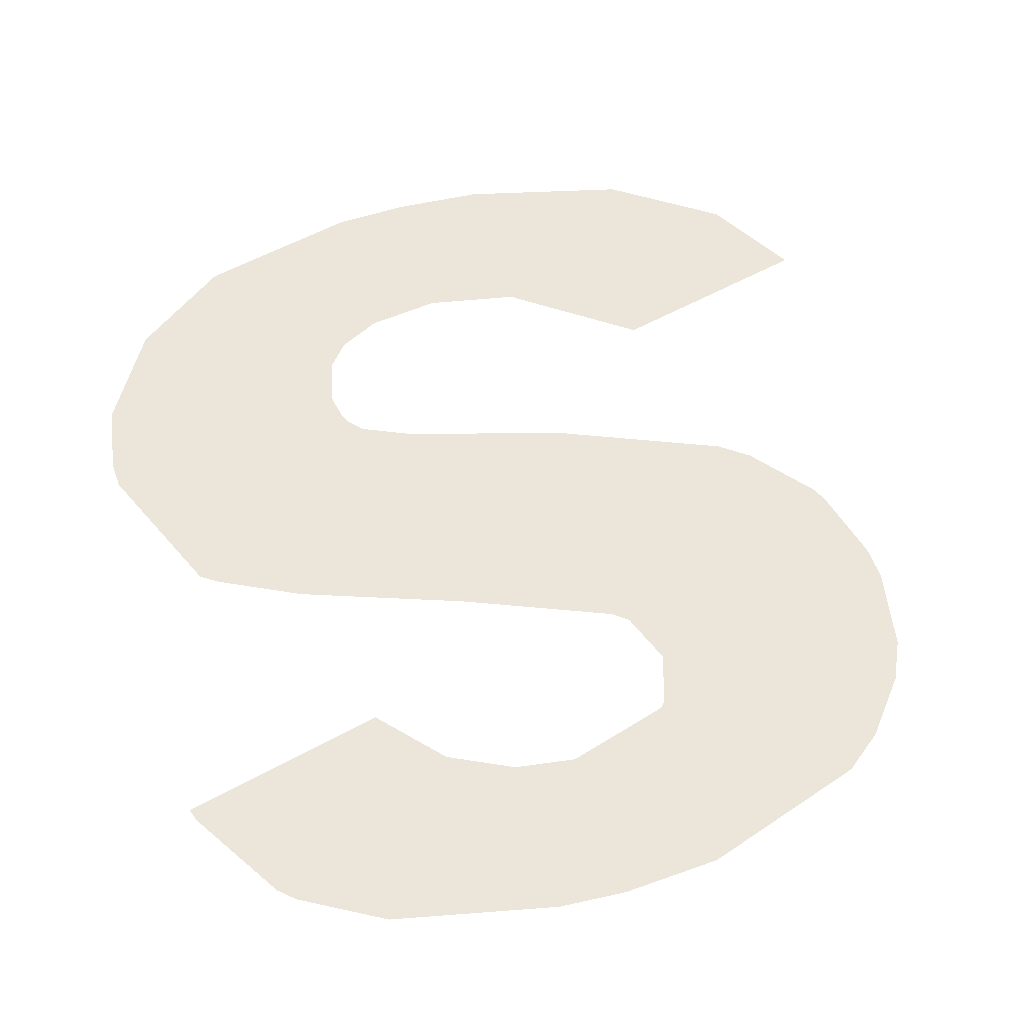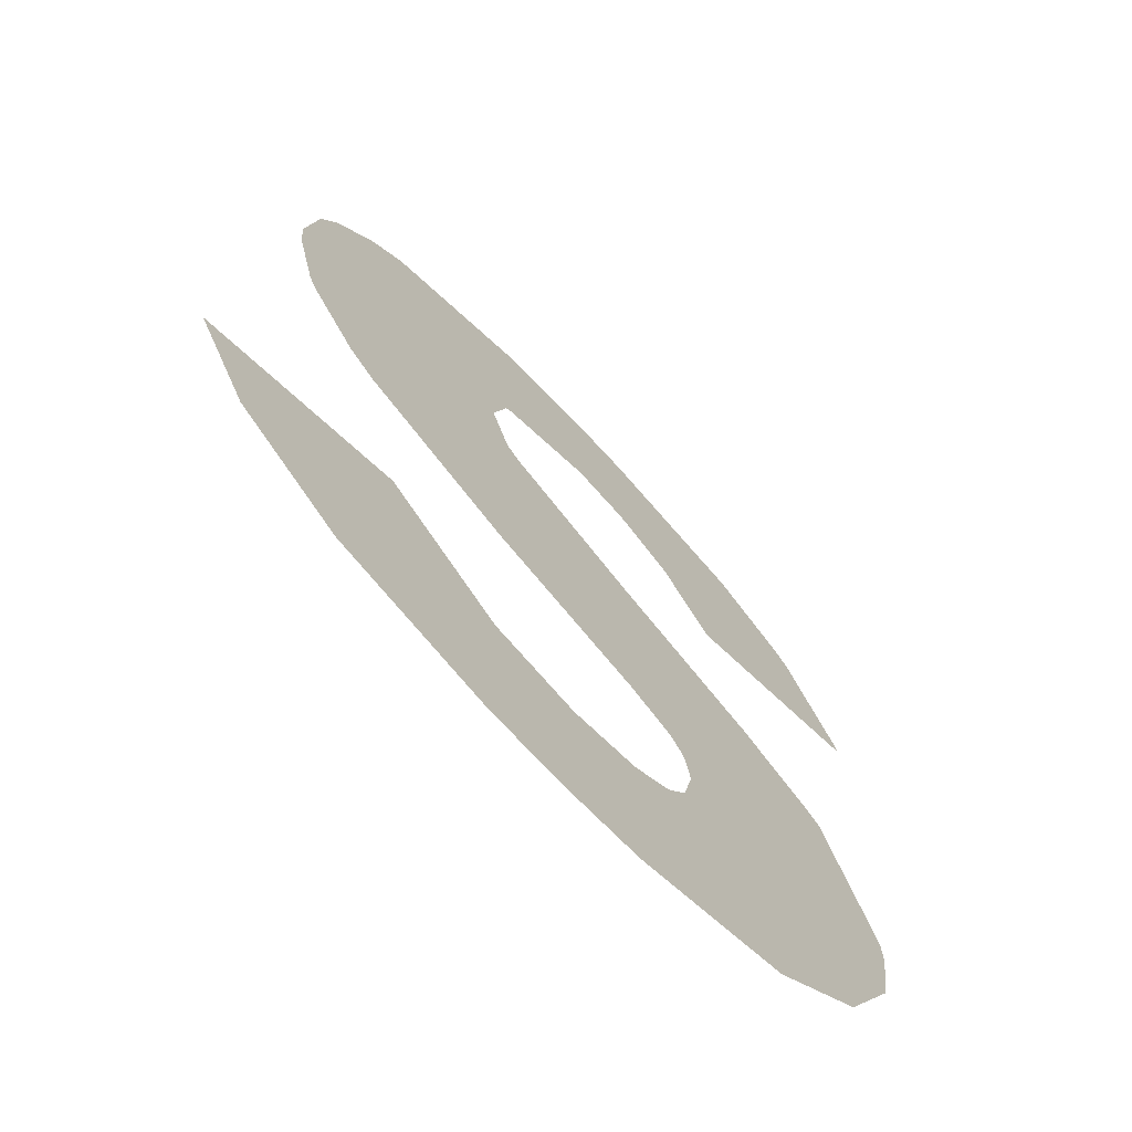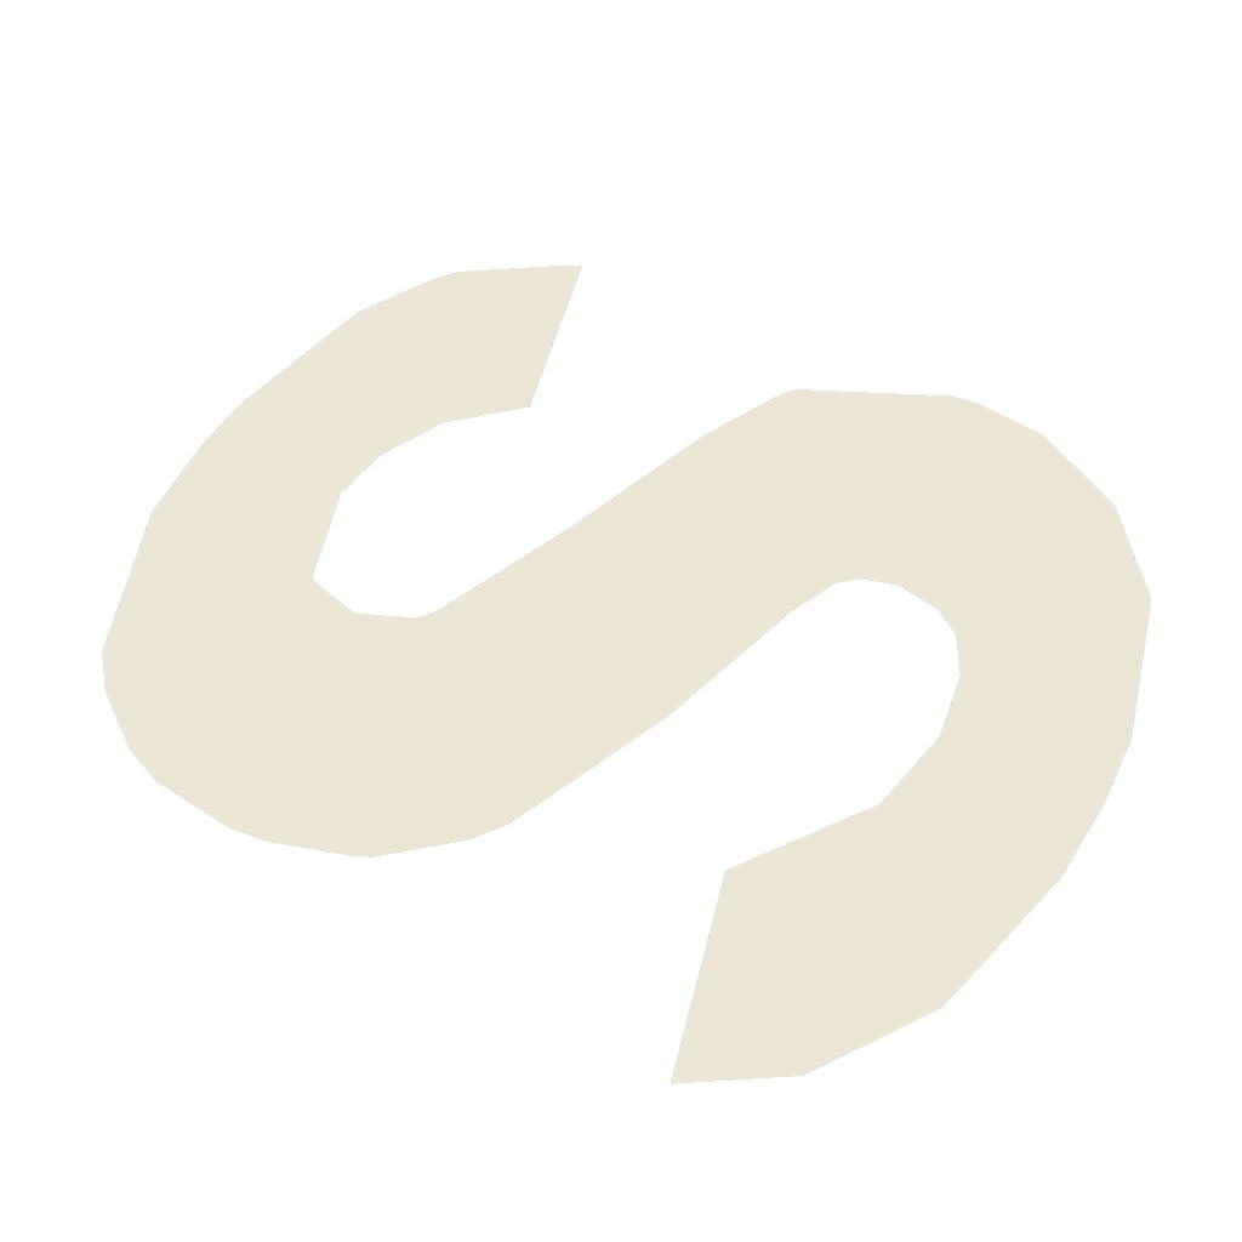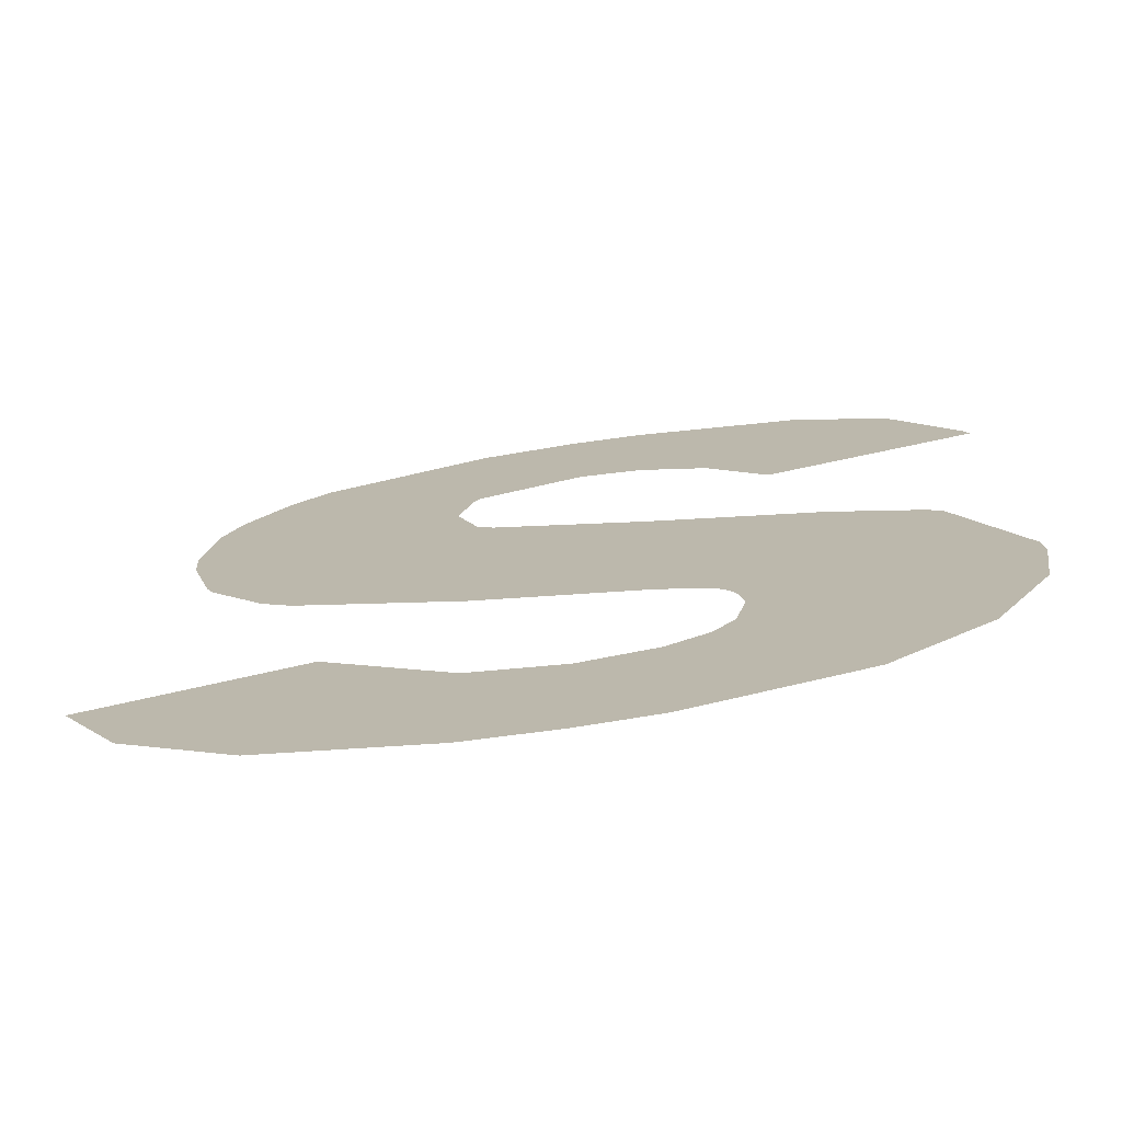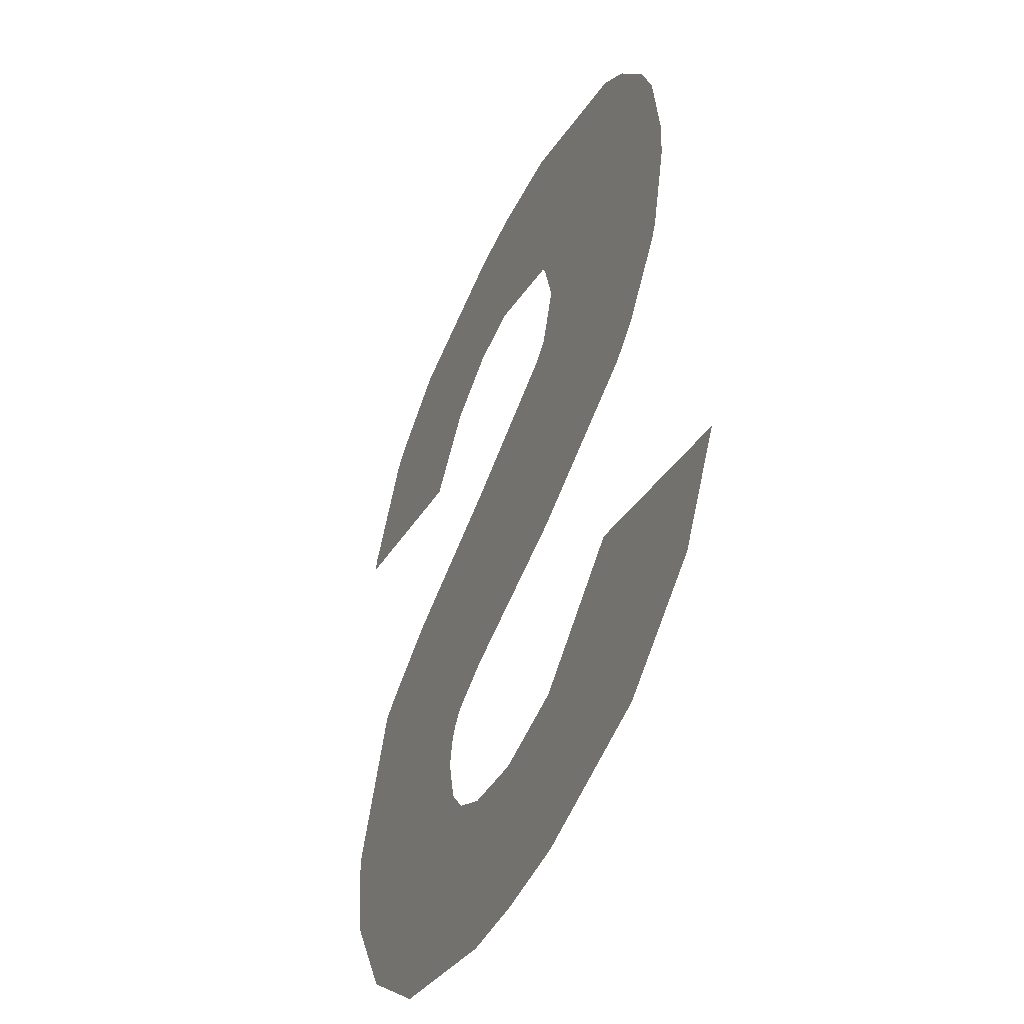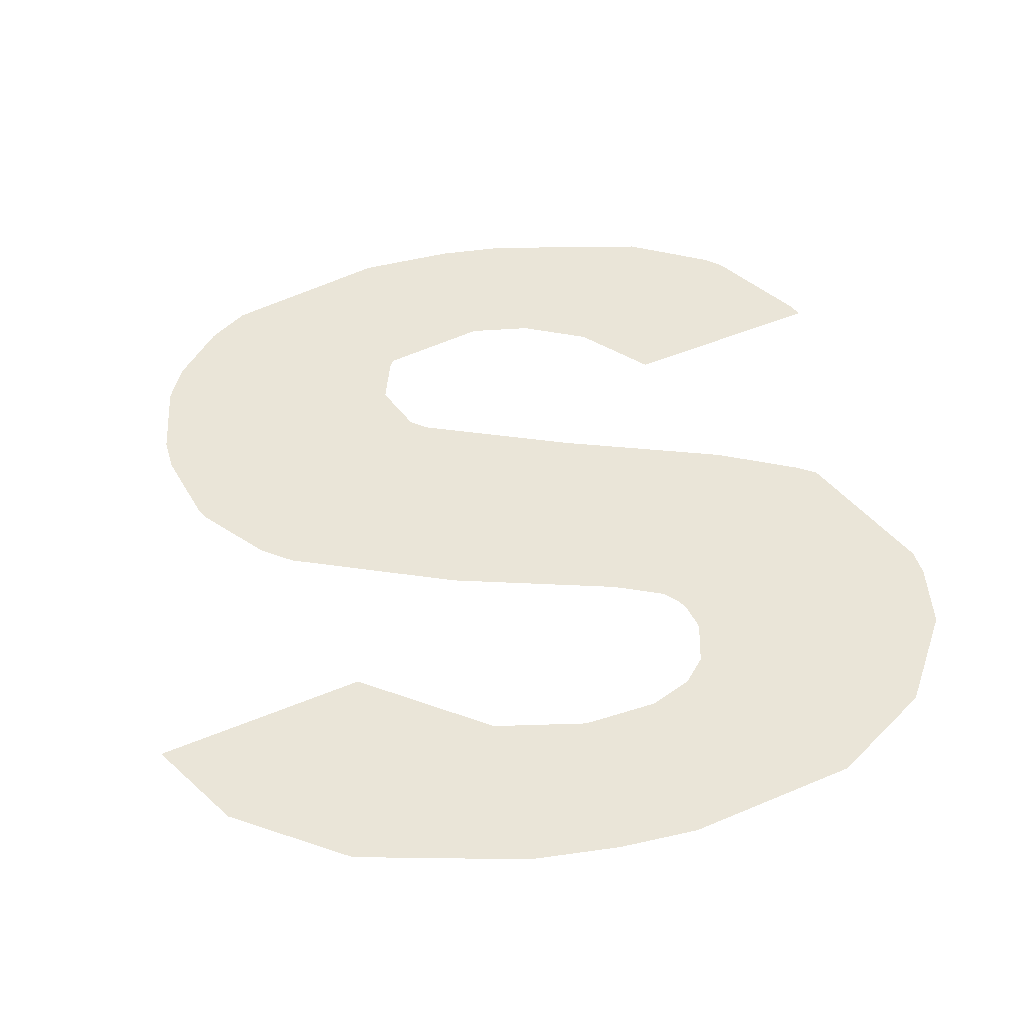
<metadata>
{"format":"obj","ext":"obj","renderer":"f3d","projection":"perspective","resolution":1024,"background":"white","views":[{"elev":56.6,"azim":164.1,"up":"+Z"},{"elev":-69.3,"azim":-47.2,"up":"+Y"},{"elev":48.9,"azim":-62.6,"up":"+Z"},{"elev":-74.4,"azim":8.4,"up":"+Y"},{"elev":-42.9,"azim":-113.1,"up":"+Y"},{"elev":45.1,"azim":-12.3,"up":"+Z"}]}
</metadata>
<code>
g default
v 1.558 1.628 0
v 1.284 2.051 0
v 0.684 2.076 0
v 0.9252 2.251 0
v 1.684 2.151 0
v 0.4842 1.251 0
v 0.1834 2.017 0
v 0.9134 2.55 0
v 1.185 1.245 0
v 0.9021 1.051 0
v 0.08424 1.151 0
v 0.8946 0.7503 0
v 1.684 1.297 0
v 1.523 1.65 0
v 0.3461 1.65 0
v 0.7242 1.65 0
v 0.7242 1.48 0
v 0.7245 1.082 0
v 0.7242 0.7588 0
v 0.1917 0.9754 0
v 0.7242 0.9755 0
v 0.4043 0.8338 0
v 0.4042 0.9755 0
v 0.4042 1.231 0
v 0.4042 1.65 0
v 0.4042 1.609 0
v 1.552 0.9754 0
v 1.044 0.757 0
v 1.044 0.9755 0
v 1.364 0.8367 0
v 1.364 0.9755 0
v 1.044 1.65 0
v 1.044 1.391 0
v 1.044 1.071 0
v 1.14 1.35 0
v 1.681 1.35 0
v 1.364 1.35 0
v 1.165 1.163 0
v 1.364 1.163 0
v 1.204 0.9755 0
v 1.204 1.163 0
v 1.044 1.069 0
v 1.204 1.069 0
v 1.124 0.9755 0
v 1.124 1.069 0
v 1.124 1.113 0
v 1.204 1.35 0
v 1.184 1.257 0
v 1.204 1.257 0
v 1.174 1.303 0
v 1.204 1.303 0
v 1.164 1.324 0
v 1.164 1.35 0
v 1.663 1.163 0
v 1.524 0.9755 0
v 1.524 1.163 0
v 1.524 1.35 0
v 1.364 1.65 0
v 0.7243 1.974 0
v 0.7242 2.188 0
v 0.7241 2.535 0
v 0.1879 1.95 0
v 0.7242 1.95 0
v 0.4042 1.95 0
v 0.2296 1.8 0
v 0.4042 1.8 0
v 0.2442 1.772 0
v 0.2442 1.8 0
v 0.2442 1.95 0
v 0.7141 2.176 0
v 0.2087 2.176 0
v 0.4042 2.176 0
v 0.4043 2.423 0
v 0.3298 2.363 0
v 0.4042 2.363 0
v 0.2443 2.255 0
v 0.2442 2.176 0
v 0.7557 1.95 0
v 1.044 1.836 0
v 1.364 1.727 0
v 1.044 2.236 0
v 1.044 2.544 0
v 1.17 2.176 0
v 1.675 2.176 0
v 1.364 2.071 0
v 1.364 2.176 0
v 1.364 2.48 0
v 1.556 2.363 0
v 1.364 2.363 0
v 1.524 2.176 0
v 1.524 2.363 0
v 1.524 2.391 0
g Trim_Char_s_4_1 Trim_Text_mnopqrstuvwxyz_1_1
f 88 92 91
f 57 36 1
f 16 25 26
f 22 19 21
f 20 22 23
f 6 24 23
f 24 11 20
f 25 15 26
f 30 27 55
f 12 28 29
f 30 31 40
f 32 16 17
f 10 18 21
f 13 36 57
f 37 47 51
f 40 31 39
f 46 45 43
f 44 40 43
f 29 44 45
f 34 42 45
f 50 51 47
f 9 38 41
f 48 49 51
f 35 52 53
f 27 54 56
f 31 55 56
f 39 56 57
f 58 32 33
f 61 73 75
f 25 16 63
f 68 66 64
f 15 25 66
f 65 67 68
f 65 68 69
f 3 70 72
f 7 62 69
f 73 74 75
f 76 77 72
f 76 71 77
f 14 80 58
f 78 63 16
f 80 79 32
f 61 60 4
f 78 59 63
f 85 5 84
f 2 85 86
f 81 83 89
f 90 84 88
f 86 90 91
f 92 87 89
f 1 14 58
f 1 58 37
f 1 37 57
f 26 17 16
f 21 23 22
f 23 21 18
f 23 18 6
f 20 23 24
f 55 31 30
f 29 21 19
f 29 19 12
f 44 29 28
f 40 28 30
f 28 40 44
f 17 33 32
f 42 34 10
f 21 29 10
f 10 29 42
f 57 56 54
f 57 54 13
f 49 41 39
f 51 39 37
f 39 51 49
f 39 41 43
f 43 40 39
f 43 41 38
f 38 46 43
f 43 45 44
f 45 42 29
f 45 46 34
f 47 53 52
f 52 50 47
f 49 48 9
f 9 41 49
f 51 50 48
f 56 55 27
f 56 39 31
f 57 37 39
f 33 35 53
f 47 37 58
f 58 33 47
f 53 47 33
f 72 70 60
f 75 72 61
f 60 61 72
f 63 64 66
f 66 25 63
f 64 69 68
f 66 68 67
f 67 15 66
f 69 62 65
f 63 59 3
f 64 63 3
f 72 64 3
f 69 64 72
f 69 77 71
f 71 7 69
f 72 77 69
f 72 75 74
f 74 76 72
f 16 32 79
f 16 79 78
f 32 58 80
f 4 81 82
f 4 82 8
f 8 61 4
f 90 86 85
f 84 90 85
f 86 83 2
f 83 86 89
f 87 82 81
f 89 87 81
f 88 91 90
f 91 89 86
f 89 91 92

</code>
